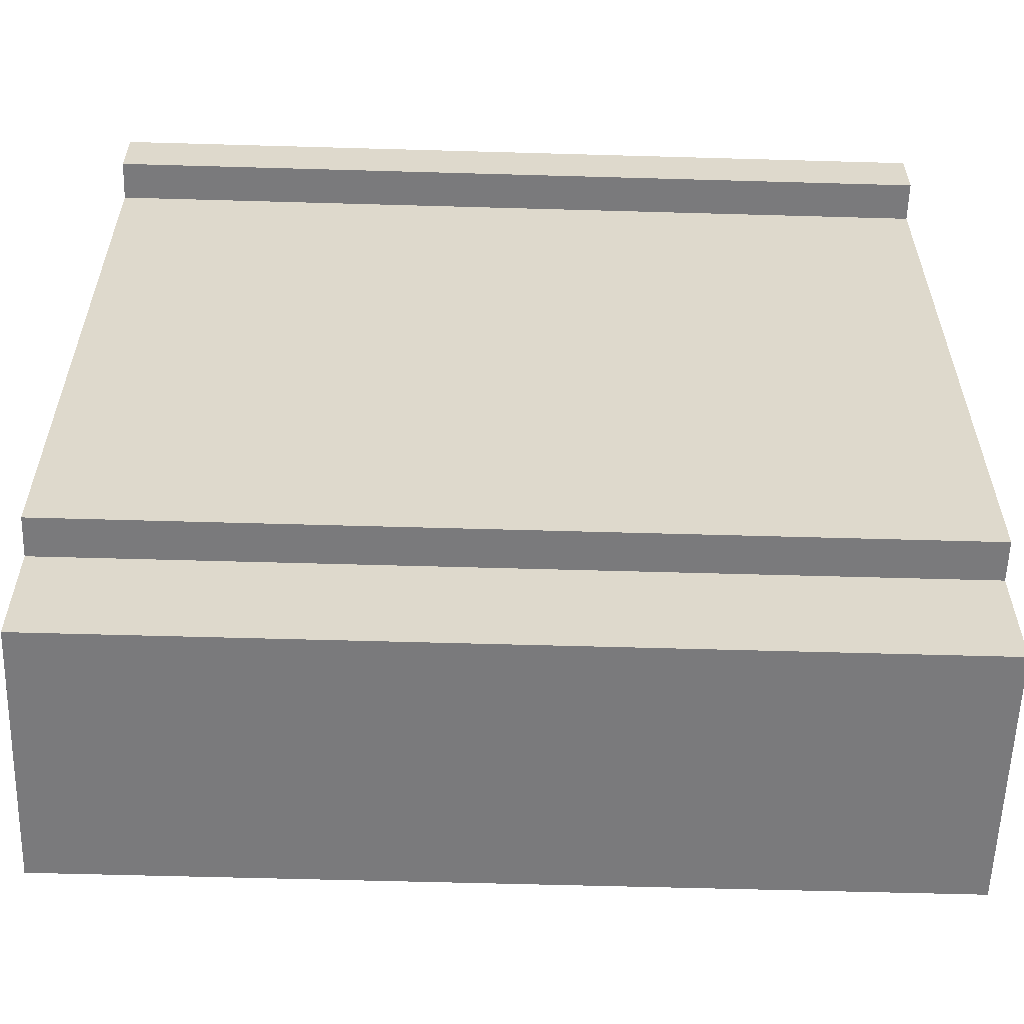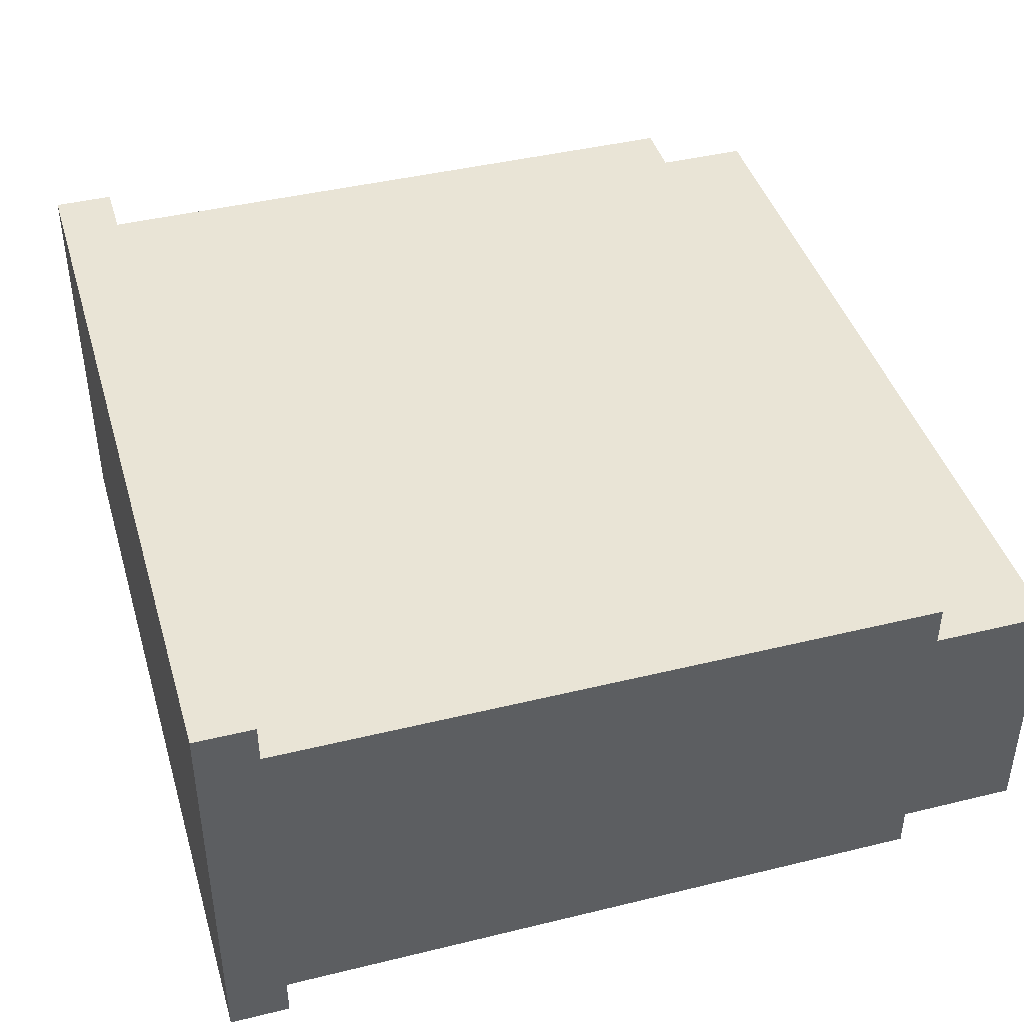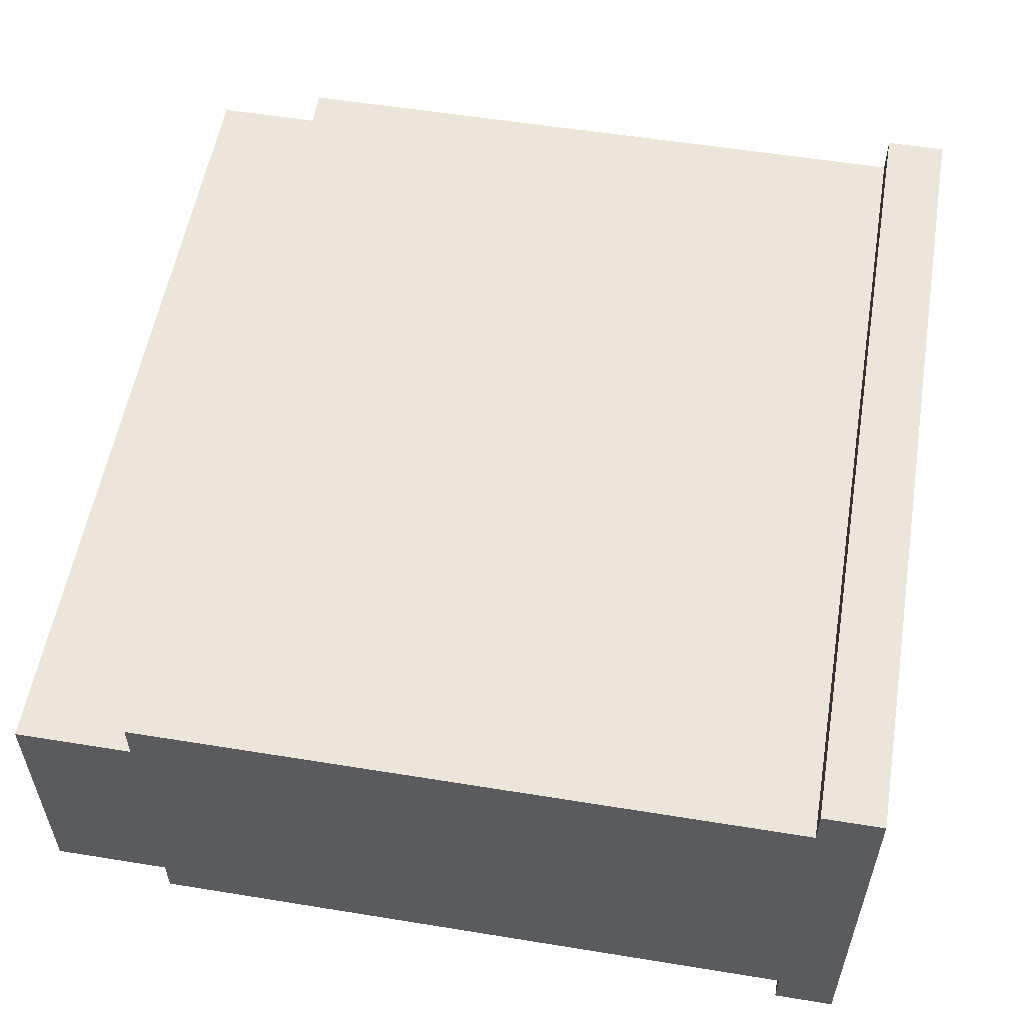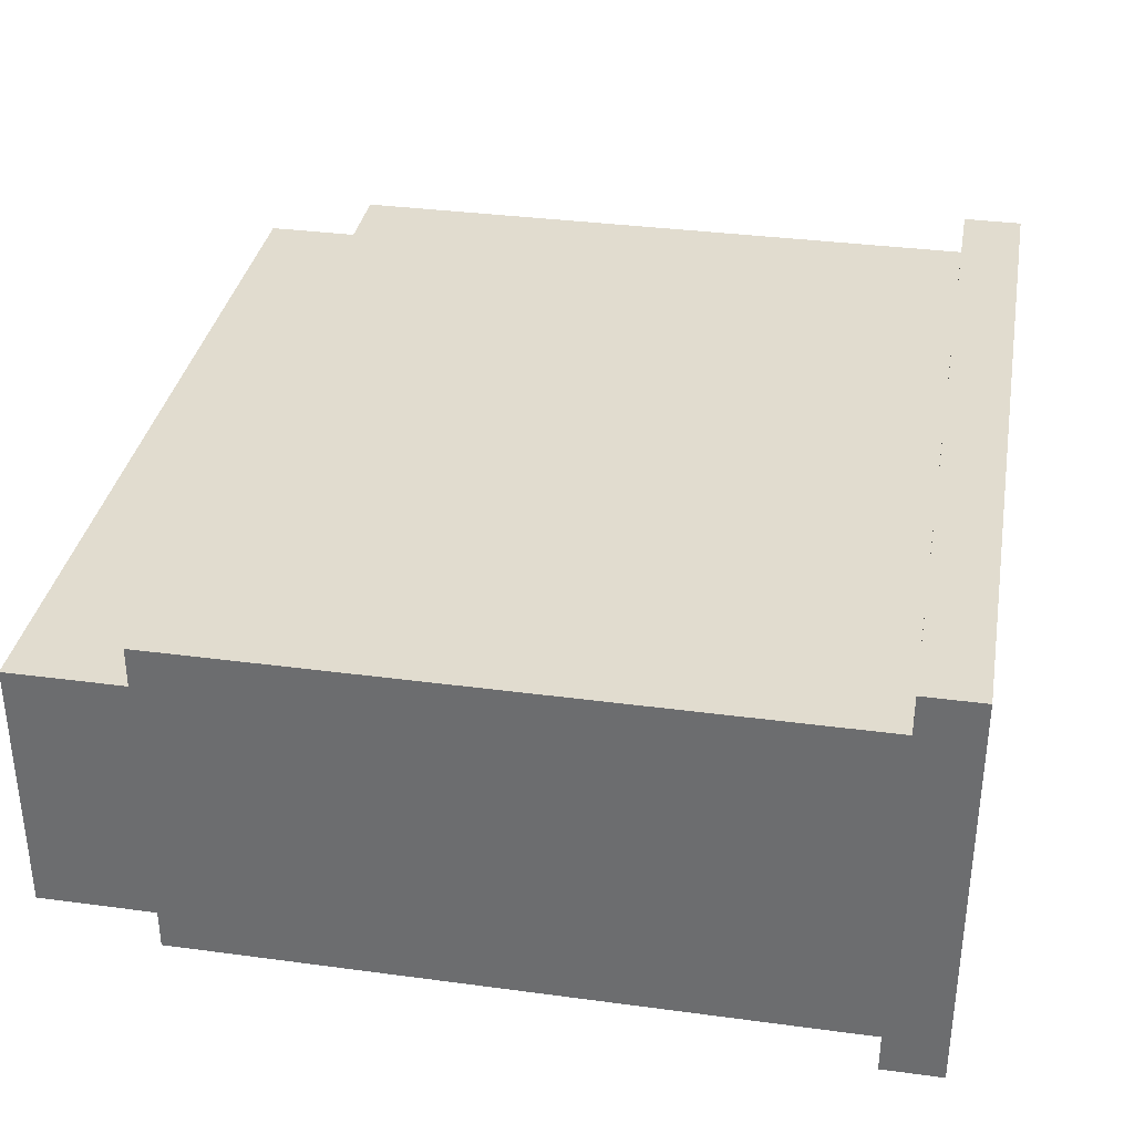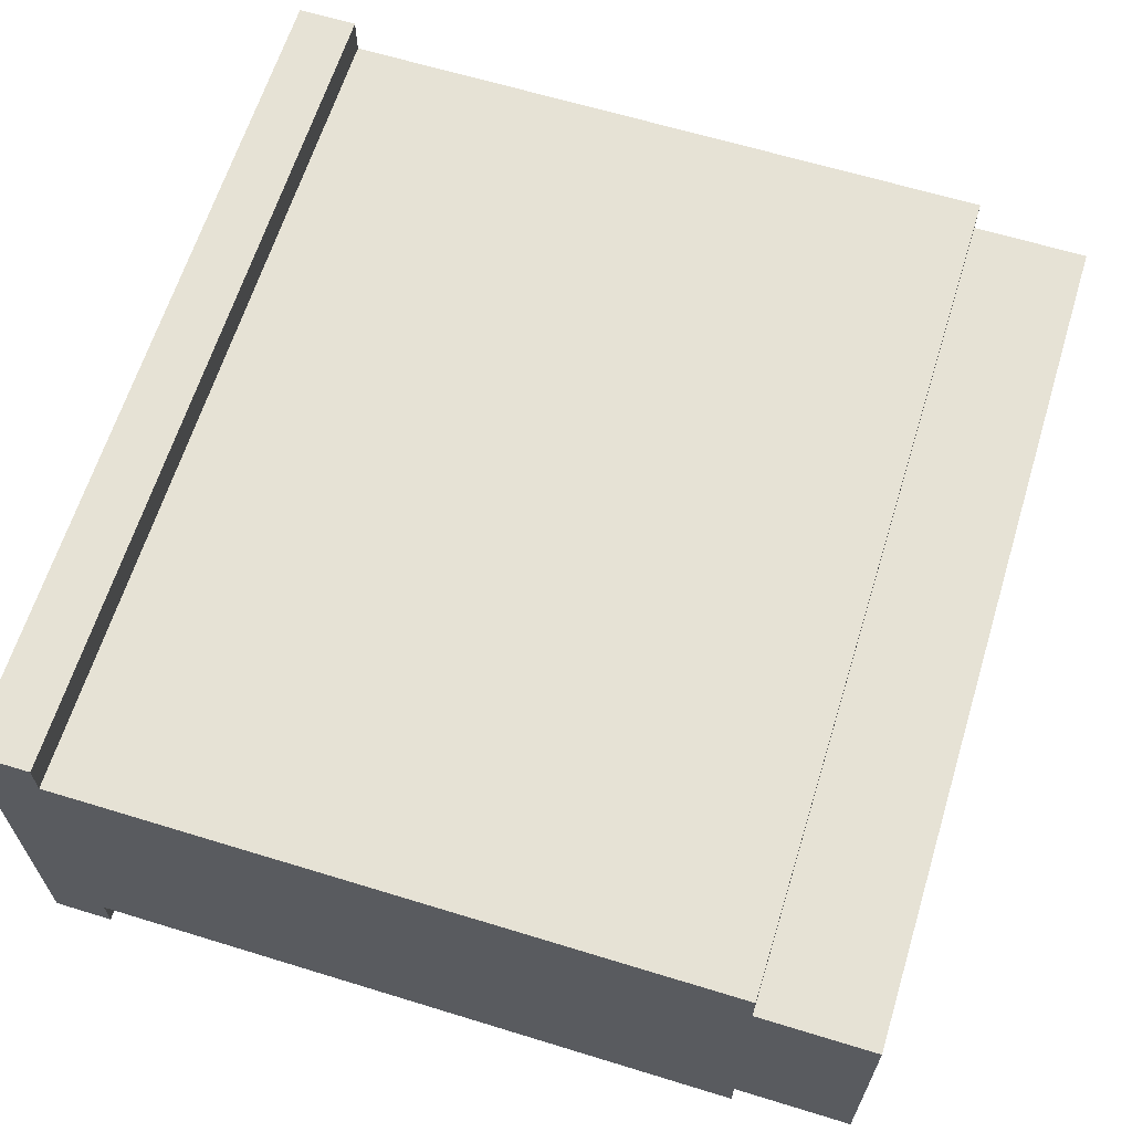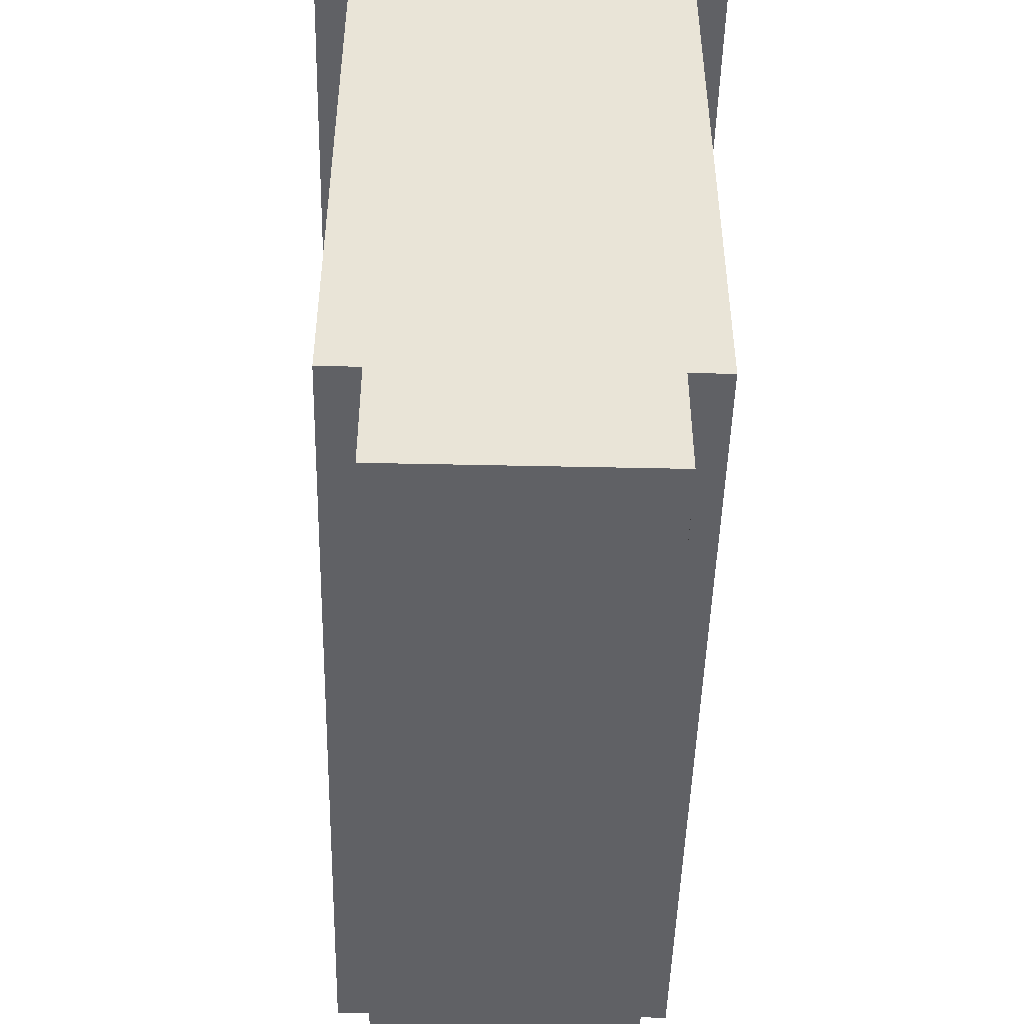
<metadata>
{"format":"obj","ext":"obj","renderer":"f3d","projection":"perspective","resolution":1024,"background":"white","views":[{"elev":-58.2,"azim":178.3,"up":"+Y"},{"elev":42.4,"azim":-106.3,"up":"+Z"},{"elev":55.5,"azim":99.7,"up":"+Z"},{"elev":34.5,"azim":100.2,"up":"+Z"},{"elev":64.0,"azim":-72.8,"up":"+Z"},{"elev":-47.7,"azim":88.6,"up":"+Y"}]}
</metadata>
<code>
g kitchenBar
v 0 0 0.17
v 0 0 0.04
v -0.43 0 0.17
v -0.43 0 0.04
v -0.43 0.05824 0.04
v 0 0.05824 0.04
v -0.43 0.05824 0.17
v -0.43 0.39 0.19
v -0.43 0.39 0.02
v -0.43 0.05824 0.02
v -0.43 0.05824 0.19
v 0 0.39 0.02
v 0 0.05824 0.02
v 0 0.39 0.19
v 0 0.05824 0.17
v 0 0.05824 0.19
v -0.4032 0.08509 0.02
v -0.4032 0.3632 0.02
v -0.02684 0.3632 0.02
v -0.02684 0.08509 0.02
v -0.02684 0.08509 0.19
v -0.02684 0.3632 0.19
v -0.4032 0.3632 0.19
v -0.4032 0.08509 0.19
v -0.3828 0.1054 0.02
v -0.04719 0.1054 0.02
v -0.3828 0.3428 0.02
v -0.04719 0.3428 0.02
v -0.04719 0.1054 0.19
v -0.3828 0.1054 0.19
v -0.04719 0.3428 0.19
v -0.3828 0.3428 0.19
v 0 0.42 0
v 0 0.39 0
v 0 0.42 0.21
v 0 0.39 0.21
v -0.43 0.39 0
v -0.43 0.42 0
v -0.43 0.42 0.21
v -0.43 0.39 0.21
f 2 1 3
f 3 4 2
f 2 4 5
f 5 6 2
f 5 4 3
f 5 3 7
f 5 7 8
f 5 8 9
f 9 10 5
f 7 11 8
f 13 12 14
f 14 6 13
f 14 2 6
f 14 15 2
f 14 16 15
f 2 15 1
f 17 13 10
f 10 9 17
f 9 18 17
f 9 19 18
f 13 17 20
f 20 12 13
f 20 19 12
f 19 9 12
f 13 6 5
f 5 10 13
f 3 1 15
f 15 7 3
f 15 16 11
f 11 7 15
f 21 11 16
f 16 14 21
f 14 22 21
f 14 23 22
f 11 21 24
f 24 8 11
f 24 23 8
f 23 14 8
f 26 25 27
f 27 28 26
f 30 29 31
f 31 32 30
f 34 33 35
f 35 12 34
f 35 14 12
f 35 36 14
f 38 37 9
f 9 39 38
f 9 8 39
f 8 40 39
f 34 37 38
f 38 33 34
f 35 33 38
f 38 39 35
f 34 12 9
f 9 37 34
f 40 36 35
f 35 39 40
f 14 36 40
f 40 8 14
f 25 20 17
f 17 18 25
f 18 27 25
f 18 28 27
f 20 25 26
f 26 19 20
f 26 28 19
f 28 18 19
f 29 24 21
f 21 22 29
f 22 31 29
f 22 32 31
f 24 29 30
f 30 23 24
f 30 32 23
f 32 22 23
g kitchenBar
f 2 1 3
f 3 4 2
f 2 4 5
f 5 6 2
f 5 4 3
f 5 3 7
f 5 7 8
f 5 8 9
f 9 10 5
f 7 11 8
f 13 12 14
f 14 6 13
f 14 2 6
f 14 15 2
f 14 16 15
f 2 15 1
f 17 13 10
f 10 9 17
f 9 18 17
f 9 19 18
f 13 17 20
f 20 12 13
f 20 19 12
f 19 9 12
f 13 6 5
f 5 10 13
f 3 1 15
f 15 7 3
f 15 16 11
f 11 7 15
f 21 11 16
f 16 14 21
f 14 22 21
f 14 23 22
f 11 21 24
f 24 8 11
f 24 23 8
f 23 14 8
f 26 25 27
f 27 28 26
f 30 29 31
f 31 32 30
f 34 33 35
f 35 12 34
f 35 14 12
f 35 36 14
f 38 37 9
f 9 39 38
f 9 8 39
f 8 40 39
f 34 37 38
f 38 33 34
f 35 33 38
f 38 39 35
f 34 12 9
f 9 37 34
f 40 36 35
f 35 39 40
f 14 36 40
f 40 8 14
f 25 20 17
f 17 18 25
f 18 27 25
f 18 28 27
f 20 25 26
f 26 19 20
f 26 28 19
f 28 18 19
f 29 24 21
f 21 22 29
f 22 31 29
f 22 32 31
f 24 29 30
f 30 23 24
f 30 32 23
f 32 22 23

</code>
